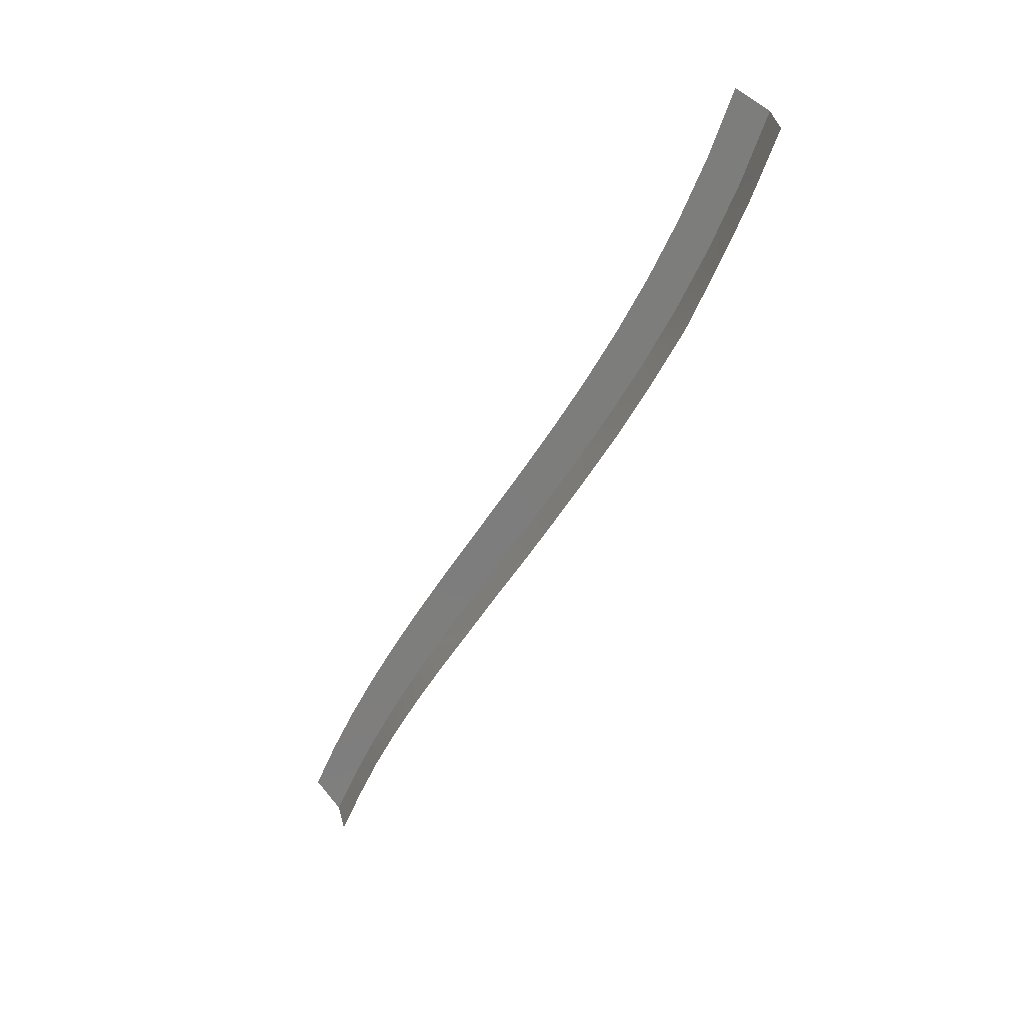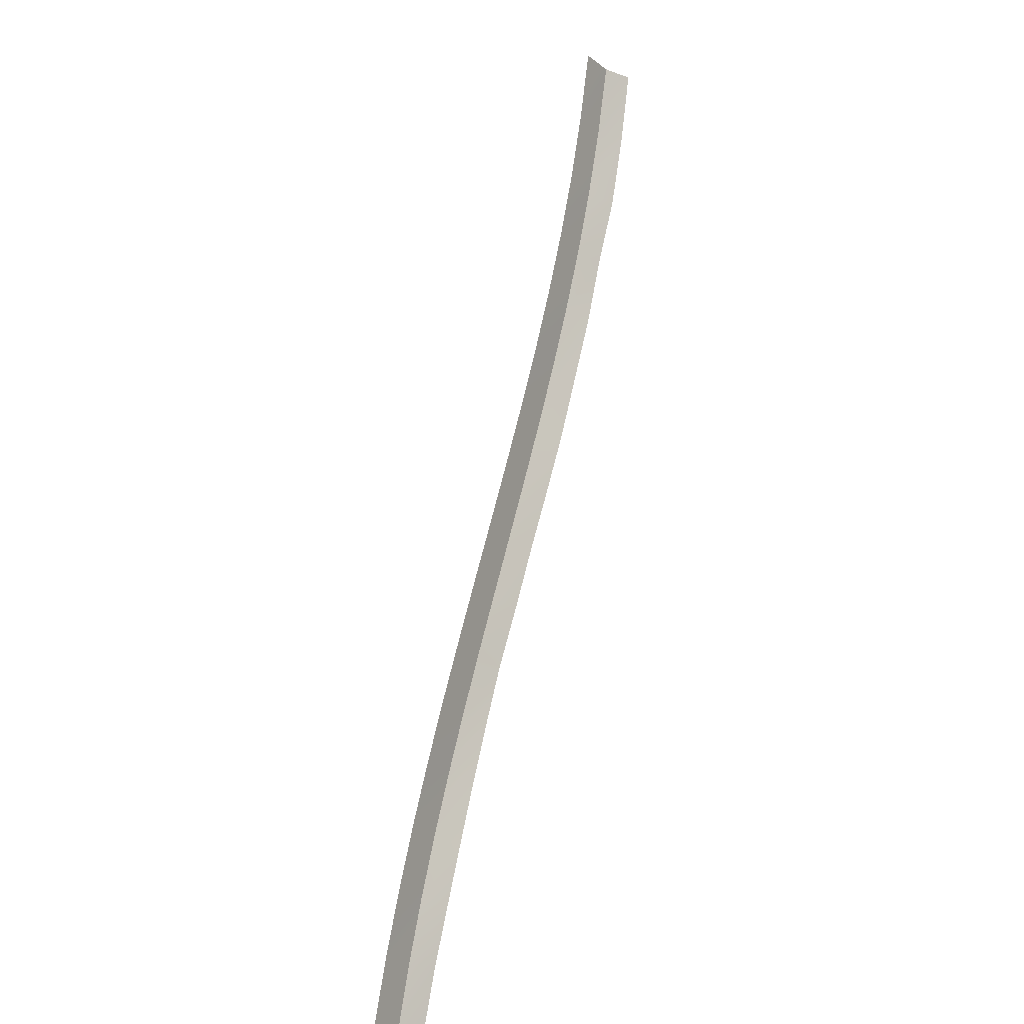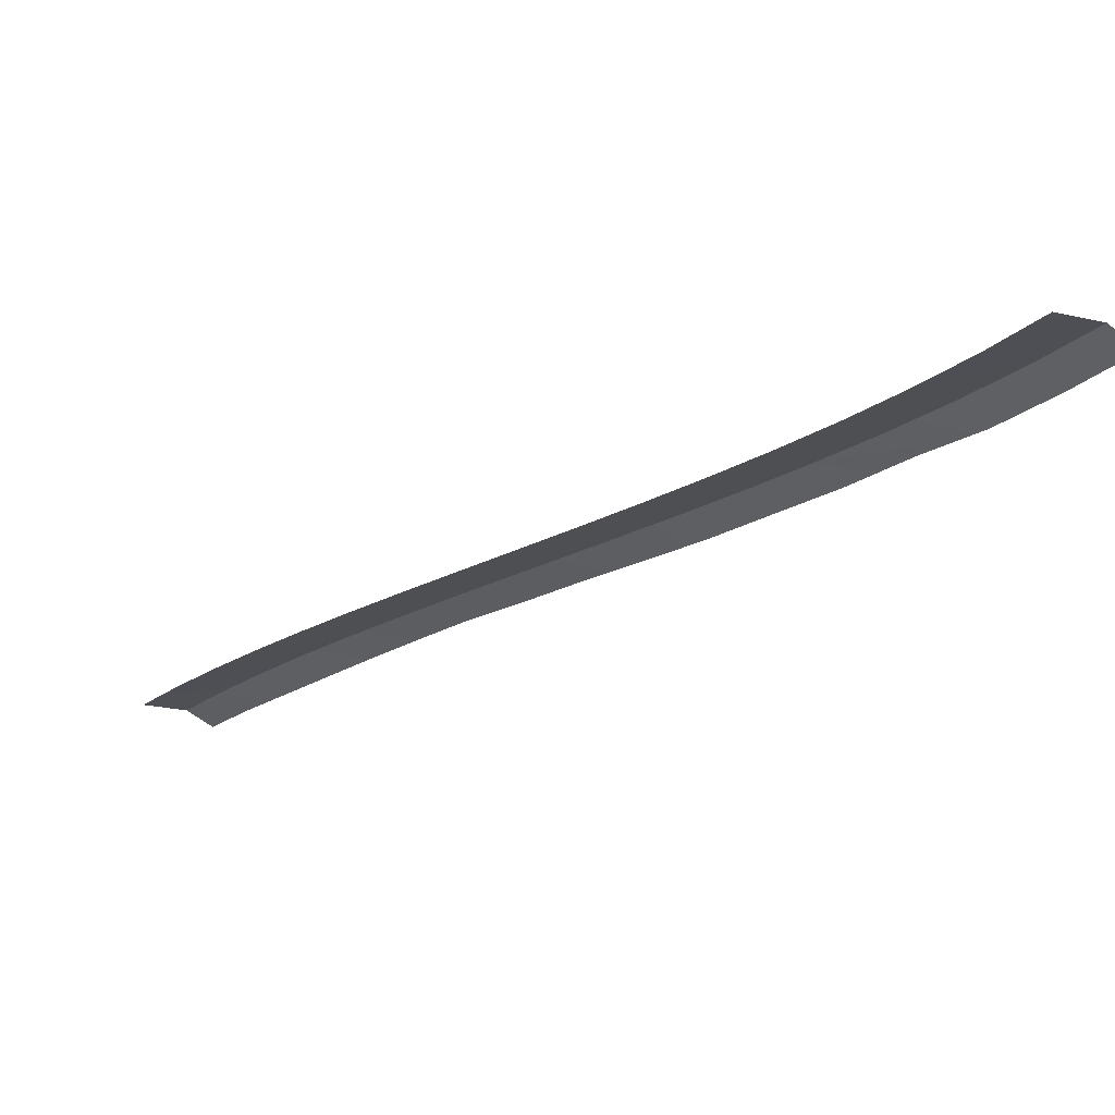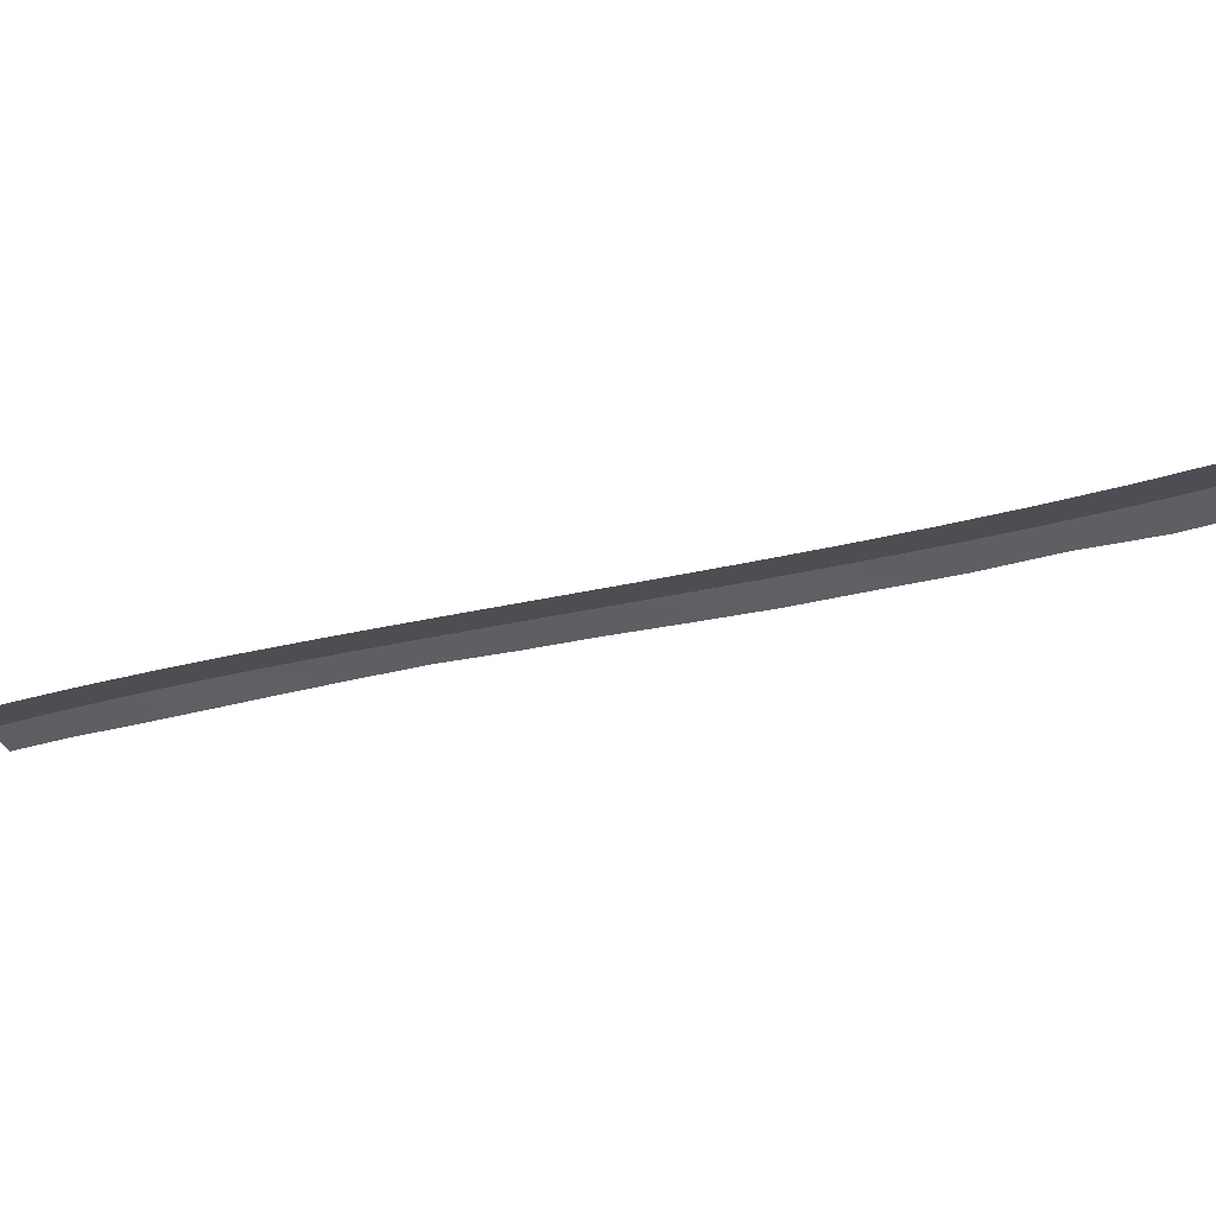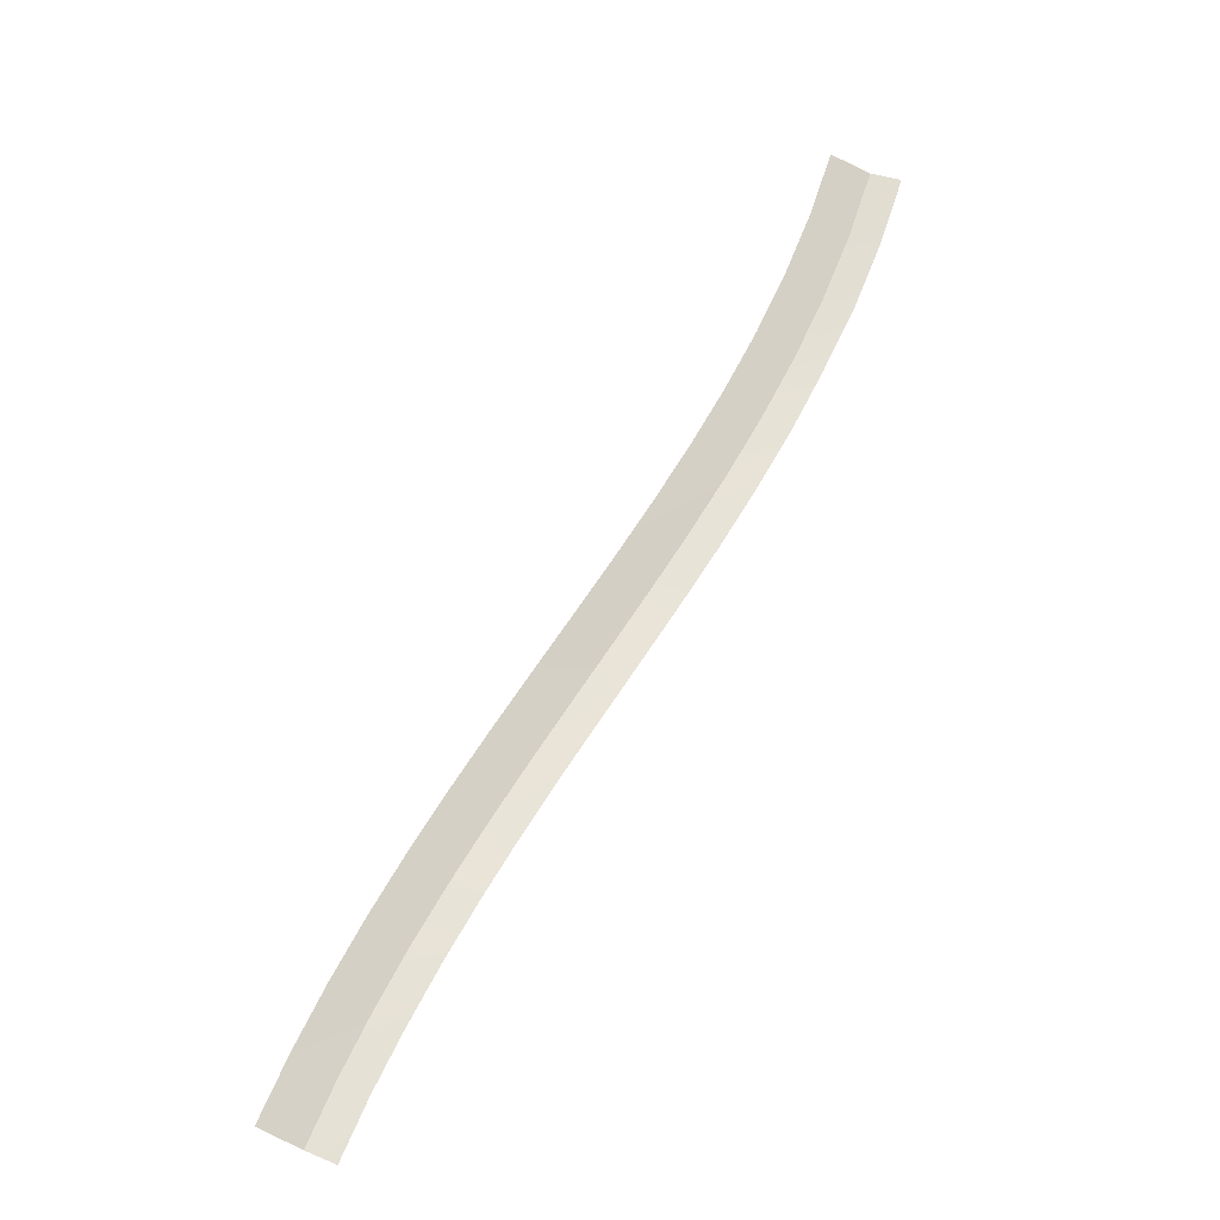
<metadata>
{"format":"obj","ext":"obj","renderer":"f3d","projection":"perspective","resolution":1024,"background":"white","views":[{"elev":23.0,"azim":47.4,"up":"+Z"},{"elev":10.6,"azim":-58.5,"up":"+Z"},{"elev":-14.8,"azim":-9.3,"up":"+Y"},{"elev":-15.5,"azim":-35.0,"up":"+Y"},{"elev":-11.4,"azim":-19.0,"up":"+Z"}]}
</metadata>
<code>
g SCutR10
v -826.3 78.29 425.6
v -826.3 78.29 425.6
v -823.2 78.29 424.5
v -823.2 78.29 424.5
v -823.2 78.29 424.5
v -823.2 78.29 424.5
v -821.2 77.19 423.9
v -821.2 77.19 423.9
v -828.3 77.88 420.5
v -828.3 77.88 420.5
v -825.2 77.88 419.3
v -825.2 77.88 419.3
v -825.2 77.88 419.3
v -825.2 77.88 419.3
v -823.3 76.69 418.5
v -823.3 76.69 418.5
v -830.5 77.46 415.7
v -830.5 77.46 415.7
v -827.5 77.46 414.2
v -827.5 77.46 414.2
v -827.5 77.46 414.2
v -827.5 77.46 414.2
v -825.6 76.22 413.3
v -825.6 76.22 413.3
v -832.9 77.05 411
v -832.9 77.05 411
v -830 77.05 409.4
v -830 77.05 409.4
v -830 77.05 409.4
v -830 77.05 409.4
v -828.2 76.06 408.4
v -828.2 76.06 408.4
v -835.5 76.65 406.4
v -835.5 76.65 406.4
v -832.7 76.65 404.7
v -832.7 76.65 404.7
v -832.7 76.65 404.7
v -832.7 76.65 404.7
v -830.9 75.55 403.6
v -830.9 75.55 403.6
v -838.3 76.24 402
v -838.3 76.24 402
v -835.5 76.24 400.2
v -835.5 76.24 400.2
v -835.5 76.24 400.2
v -835.5 76.24 400.2
v -833.8 75.16 399.1
v -833.8 75.16 399.1
v -841.2 75.84 397.7
v -841.2 75.84 397.7
v -838.5 75.84 395.8
v -838.5 75.84 395.8
v -838.5 75.84 395.8
v -838.5 75.84 395.8
v -836.7 74.71 394.7
v -836.7 74.71 394.7
v -844.1 75.44 393.5
v -844.1 75.44 393.5
v -841.4 75.44 391.6
v -841.4 75.44 391.6
v -841.4 75.44 391.6
v -841.4 75.44 391.6
v -839.7 74.37 390.4
v -839.7 74.37 390.4
v -847.1 75.04 389.3
v -847.1 75.04 389.3
v -844.5 75.04 387.4
v -844.5 75.04 387.4
v -844.5 75.04 387.4
v -844.5 75.04 387.4
v -842.8 74.04 386.1
v -842.8 74.04 386.1
v -850.1 74.64 385.2
v -850.1 74.64 385.2
v -847.4 74.64 383.3
v -847.4 74.64 383.3
v -847.4 74.64 383.3
v -847.4 74.64 383.3
v -845.7 73.64 382.1
v -845.7 73.64 382.1
v -853 74.25 381.2
v -853 74.25 381.2
v -850.3 74.25 379.2
v -850.3 74.25 379.2
v -850.3 74.25 379.2
v -850.3 74.25 379.2
v -848.6 73.33 378
v -848.6 73.33 378
v -855.9 73.85 377.1
v -855.9 73.85 377.1
v -853.1 73.85 375.2
v -853.1 73.85 375.2
v -853.1 73.85 375.2
v -853.1 73.85 375.2
v -851.4 72.84 374
v -851.4 72.84 374
v -858.6 73.45 373
v -858.6 73.45 373
v -855.8 73.45 371.2
v -855.8 73.45 371.2
v -855.8 73.45 371.2
v -855.8 73.45 371.2
v -854.1 72.37 370
v -854.1 72.37 370
v -861.2 73.05 368.9
v -861.2 73.05 368.9
v -858.4 73.05 367.1
v -858.4 73.05 367.1
v -858.4 73.05 367.1
v -858.4 73.05 367.1
v -856.6 71.91 366
v -856.6 71.91 366
v -863.7 72.64 364.6
v -863.7 72.64 364.6
v -860.8 72.64 363
v -860.8 72.64 363
v -860.8 72.64 363
v -860.8 72.64 363
v -859 71.52 362
v -859 71.52 362
v -866.1 72.24 360.4
v -866.1 72.24 360.4
v -863.1 72.24 358.9
v -863.1 72.24 358.9
v -863.1 72.24 358.9
v -863.1 72.24 358.9
v -861.2 71.23 357.9
v -861.2 71.23 357.9
v -868.2 71.83 356
v -868.2 71.83 356
v -865.2 71.83 354.6
v -865.2 71.83 354.6
v -865.2 71.83 354.6
v -865.2 71.83 354.6
v -863.3 70.88 353.7
v -863.3 70.88 353.7
f 9 1 3
f 11 9 3
f 13 5 7
f 15 13 7
f 17 9 11
f 19 17 11
f 21 13 15
f 23 21 15
f 25 17 19
f 27 25 19
f 29 21 23
f 31 29 23
f 33 25 27
f 35 33 27
f 37 29 31
f 39 37 31
f 41 33 35
f 43 41 35
f 45 37 39
f 47 45 39
f 49 41 43
f 51 49 43
f 53 45 47
f 55 53 47
f 57 49 51
f 59 57 51
f 61 53 55
f 63 61 55
f 65 57 59
f 67 65 59
f 69 61 63
f 71 69 63
f 73 65 67
f 75 73 67
f 77 69 71
f 79 77 71
f 81 73 75
f 83 81 75
f 85 77 79
f 87 85 79
f 89 81 83
f 91 89 83
f 93 85 87
f 95 93 87
f 97 89 91
f 99 97 91
f 101 93 95
f 103 101 95
f 105 97 99
f 107 105 99
f 109 101 103
f 111 109 103
f 113 105 107
f 115 113 107
f 117 109 111
f 119 117 111
f 121 113 115
f 123 121 115
f 125 117 119
f 127 125 119
f 129 121 123
f 131 129 123
f 133 125 127
f 135 133 127

</code>
